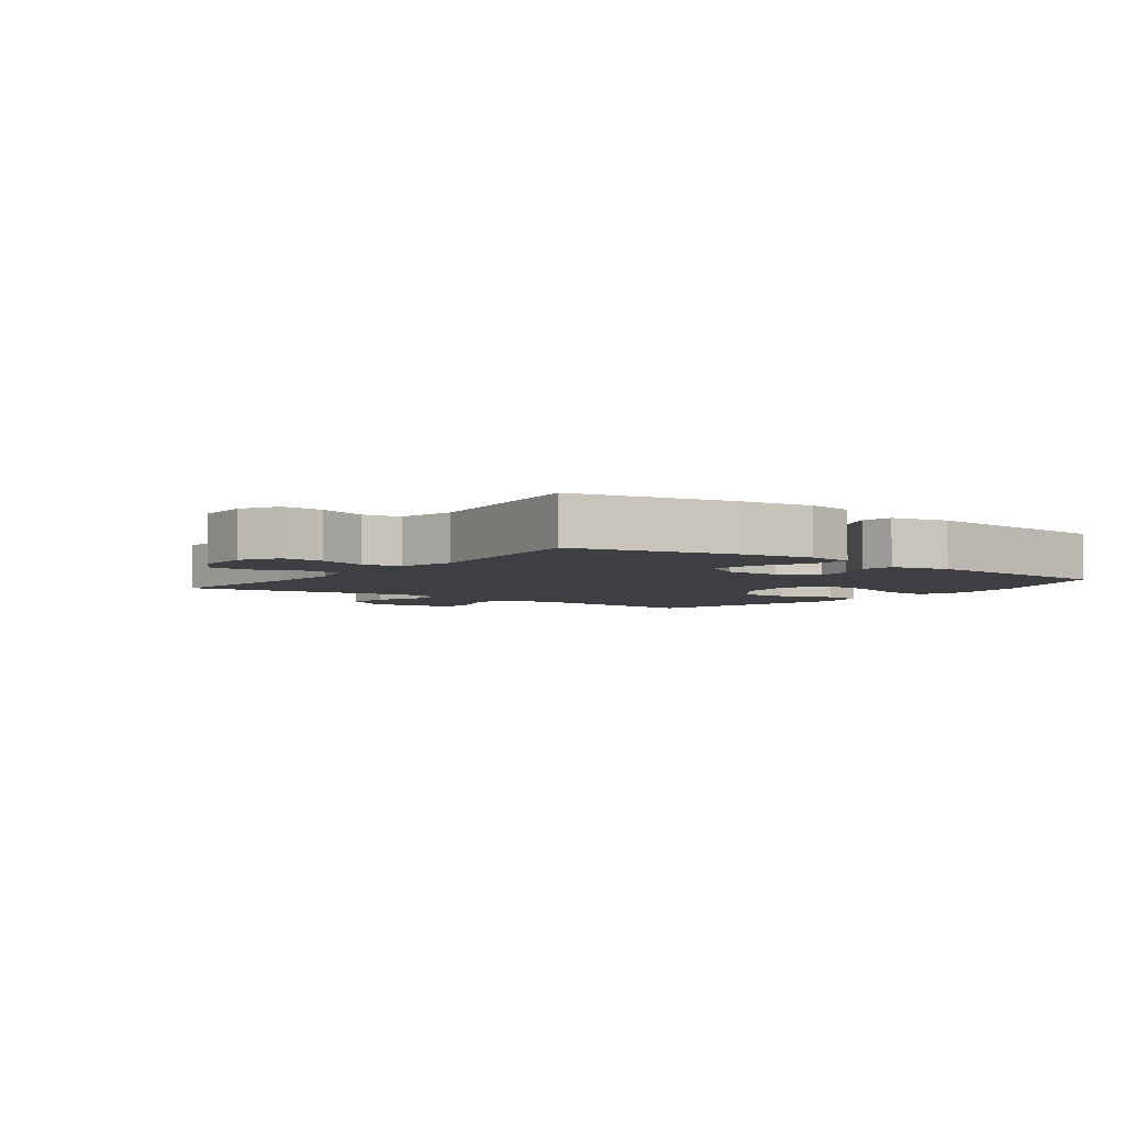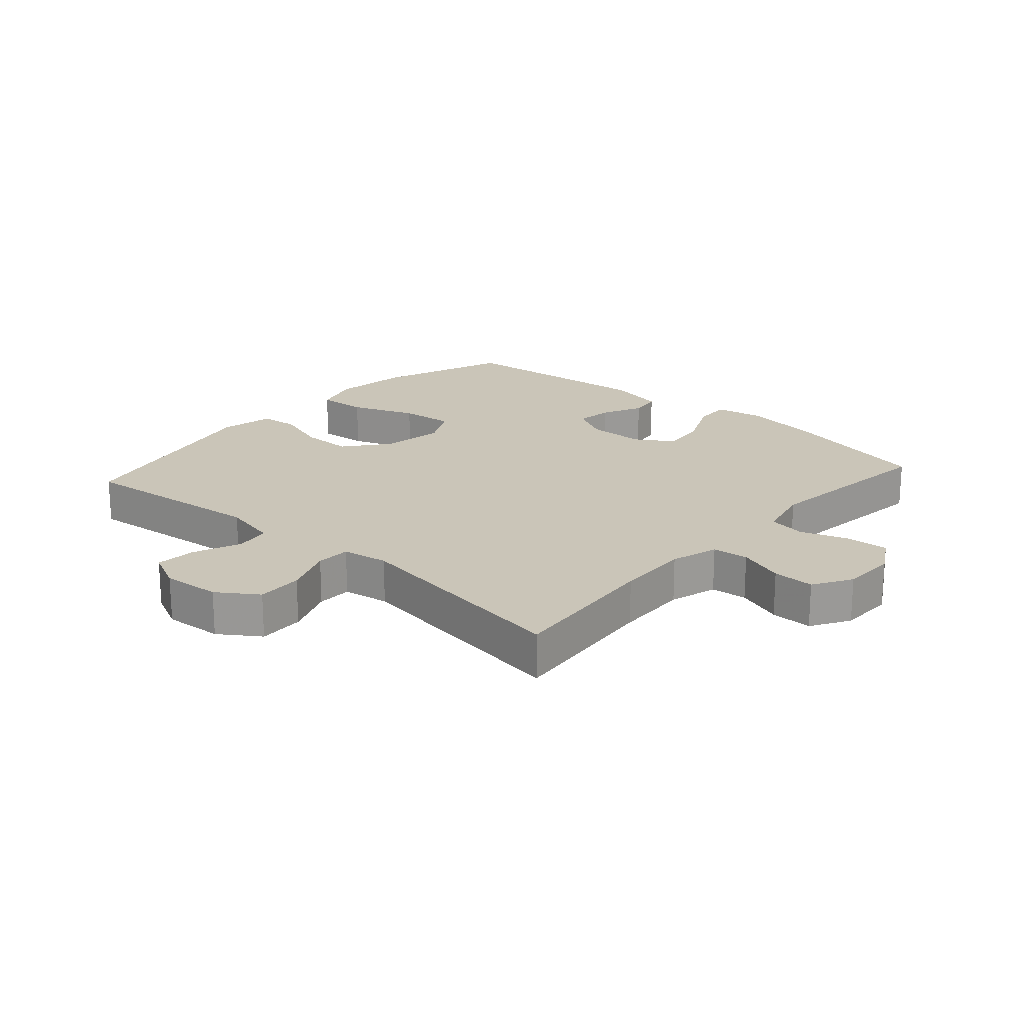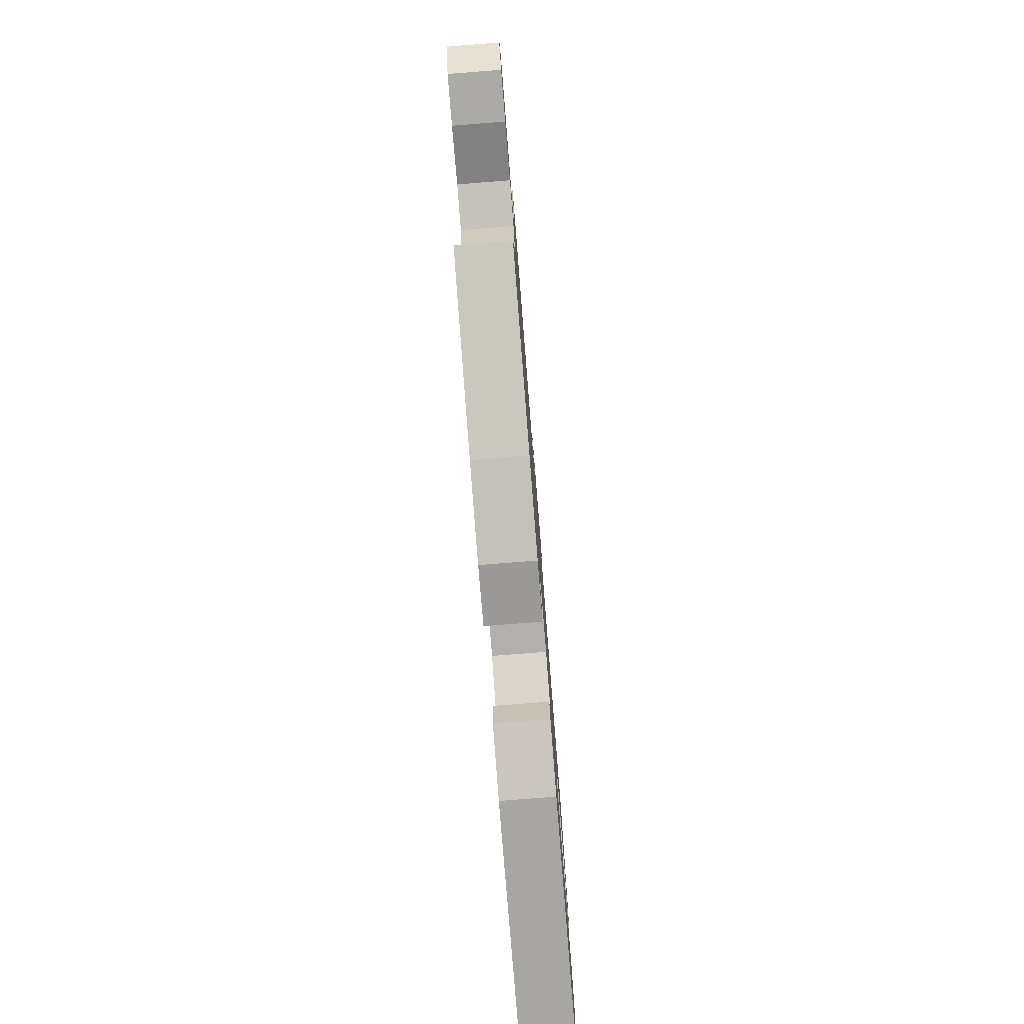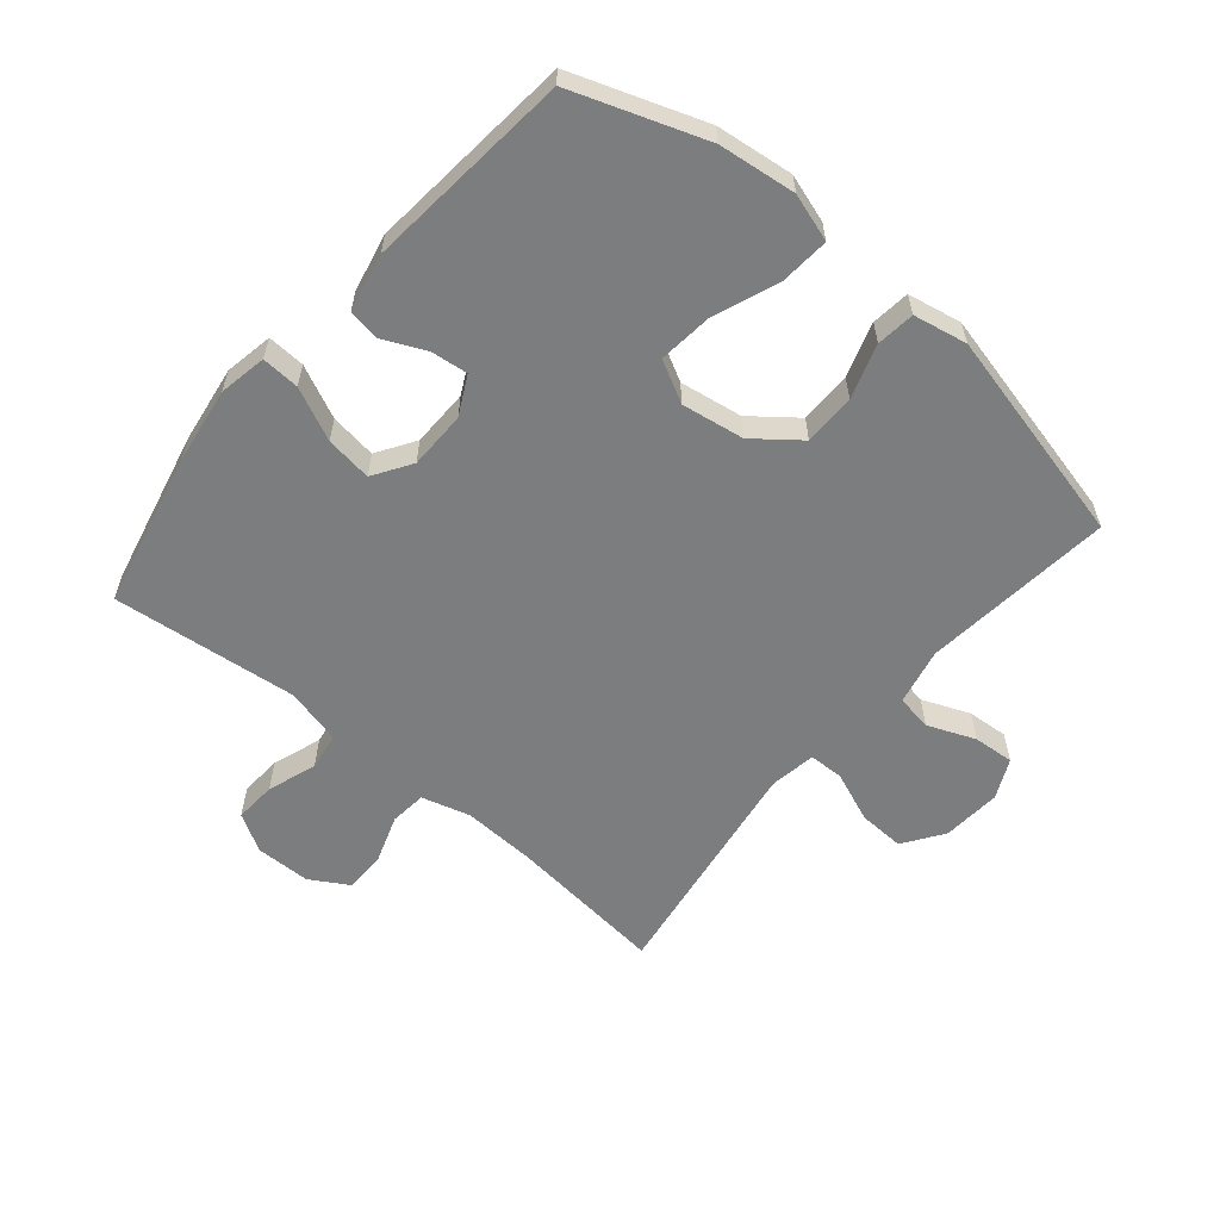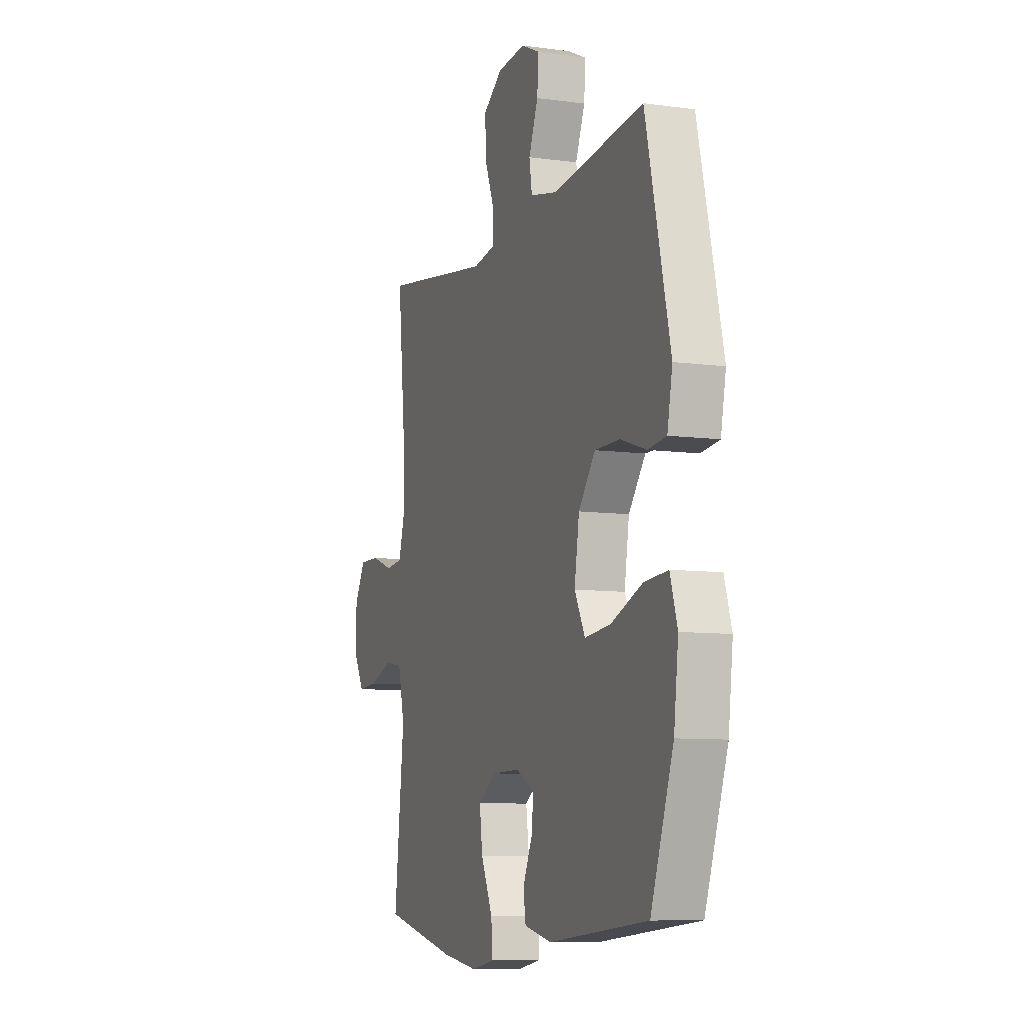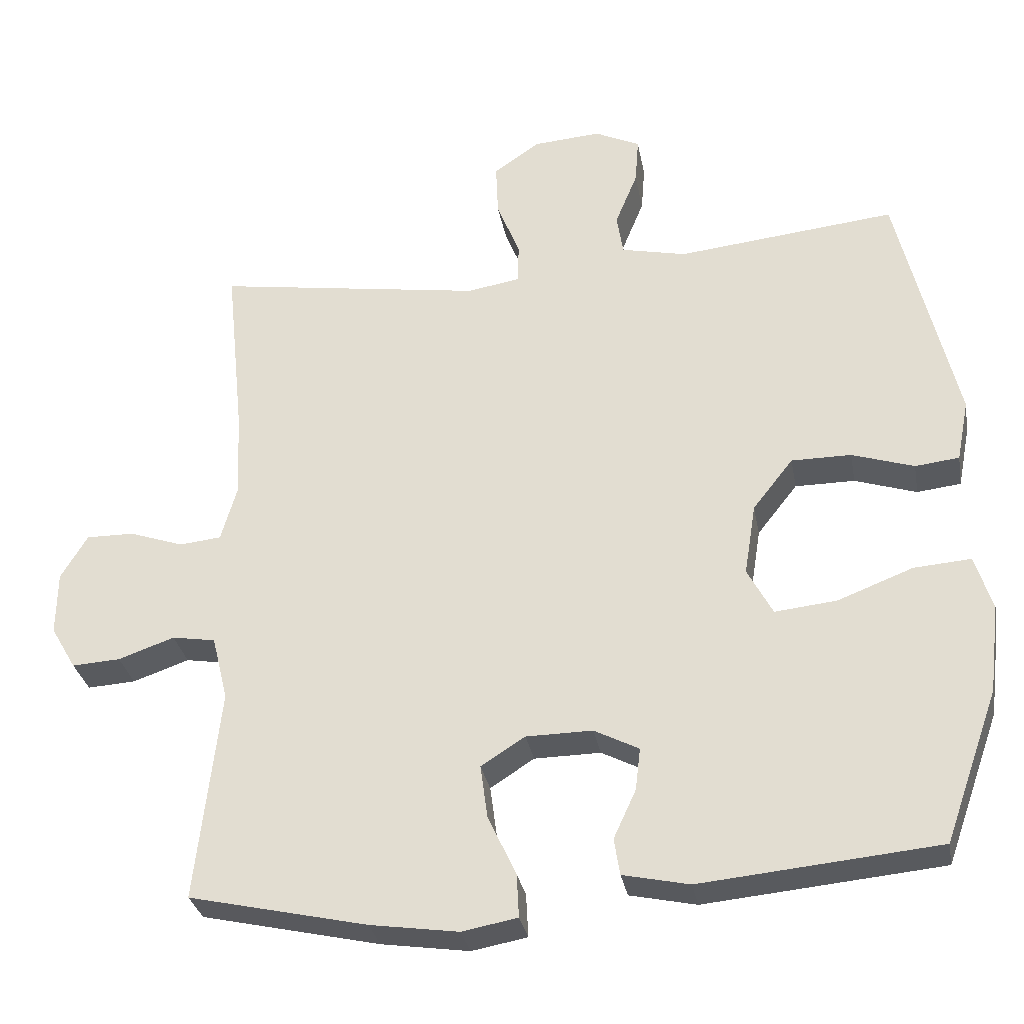
<metadata>
{"format":"obj","ext":"obj","renderer":"f3d","projection":"perspective","resolution":1024,"background":"white","views":[{"elev":-4.3,"azim":143.4,"up":"+Y"},{"elev":20.4,"azim":41.7,"up":"+Y"},{"elev":-79.3,"azim":94.5,"up":"+Z"},{"elev":-59.0,"azim":-130.2,"up":"+Y"},{"elev":-8.7,"azim":-110.1,"up":"+Z"},{"elev":-30.9,"azim":-169.7,"up":"+Z"}]}
</metadata>
<code>
v -0.5 0.07 -0.5
v -0.575 0.07 -0.29
v -0.59 0.07 -0.167
v -0.566 0.07 -0.091
v -0.487 0.07 -0.097
v -0.383 0.07 -0.137
v -0.297 0.07 -0.146
v -0.262 0.07 -0.08
v -0.278 0.07 0.02
v -0.334 0.07 0.091
v -0.417 0.07 0.091
v -0.503 0.07 0.063
v -0.564 0.07 0.07
v -0.581 0.07 0.156
v -0.5 0.07 0.5
v -0.196 0.07 0.468
v -0.106 0.07 0.488
v -0.097 0.07 0.545
v -0.128 0.07 0.621
v -0.133 0.07 0.686
v -0.07 0.07 0.716
v 0.024 0.07 0.709
v 0.088 0.07 0.665
v 0.085 0.07 0.591
v 0.053 0.07 0.511
v 0.054 0.07 0.455
v 0.128 0.07 0.443
v 0.5 0.07 0.5
v 0.474 0.07 0.248
v 0.469 0.07 0.13
v 0.491 0.07 0.053
v 0.549 0.07 0.047
v 0.624 0.07 0.073
v 0.691 0.07 0.074
v 0.728 0.07 0.012
v 0.729 0.07 -0.076
v 0.694 0.07 -0.136
v 0.627 0.07 -0.132
v 0.549 0.07 -0.105
v 0.489 0.07 -0.115
v 0.467 0.07 -0.205
v 0.5 0.07 -0.5
v 0.253 0.07 -0.556
v 0.131 0.07 -0.574
v 0.054 0.07 -0.56
v 0.057 0.07 -0.5
v 0.096 0.07 -0.416
v 0.106 0.07 -0.342
v 0.045 0.07 -0.303
v -0.047 0.07 -0.302
v -0.109 0.07 -0.334
v -0.102 0.07 -0.393
v -0.071 0.07 -0.46
v -0.079 0.07 -0.511
v -0.171 0.07 -0.531
v -0.5 0 -0.5
v -0.575 0 -0.29
v -0.59 0 -0.167
v -0.566 0 -0.091
v -0.487 0 -0.097
v -0.383 0 -0.137
v -0.297 0 -0.146
v -0.262 0 -0.08
v -0.278 0 0.02
v -0.334 0 0.091
v -0.417 0 0.091
v -0.503 0 0.063
v -0.564 0 0.07
v -0.581 0 0.156
v -0.5 0 0.5
v -0.196 0 0.468
v -0.106 0 0.488
v -0.097 0 0.545
v -0.128 0 0.621
v -0.133 0 0.686
v -0.07 0 0.716
v 0.024 0 0.709
v 0.088 0 0.665
v 0.085 0 0.591
v 0.053 0 0.511
v 0.054 0 0.455
v 0.128 0 0.443
v 0.5 0 0.5
v 0.474 0 0.248
v 0.469 0 0.13
v 0.491 0 0.053
v 0.549 0 0.047
v 0.624 0 0.073
v 0.691 0 0.074
v 0.728 0 0.012
v 0.729 0 -0.076
v 0.694 0 -0.136
v 0.627 0 -0.132
v 0.549 0 -0.105
v 0.489 0 -0.115
v 0.467 0 -0.205
v 0.5 0 -0.5
v 0.253 0 -0.556
v 0.131 0 -0.574
v 0.054 0 -0.56
v 0.057 0 -0.5
v 0.096 0 -0.416
v 0.106 0 -0.342
v 0.045 0 -0.303
v -0.047 0 -0.302
v -0.109 0 -0.334
v -0.102 0 -0.393
v -0.071 0 -0.46
v -0.079 0 -0.511
v -0.171 0 -0.531
f 4 5 6
f 3 4 6
f 2 3 6
f 1 2 6
f 55 1 6
f 54 55 6
f 53 54 6
f 52 53 6
f 51 52 6 7
f 50 51 7 8
f 49 50 8 9
f 48 49 9 10
f 45 46 47
f 44 45 47
f 43 44 47
f 42 43 47
f 41 42 47
f 40 41 47 48
f 37 38 39
f 36 37 39
f 35 36 39
f 34 35 39
f 33 34 39
f 32 33 39
f 31 32 39 40
f 40 48 10
f 31 40 10
f 30 31 10
f 27 28 29
f 30 10 11
f 29 30 11
f 27 29 11
f 26 27 11
f 23 24 25
f 22 23 25
f 21 22 25
f 20 21 25
f 19 20 25
f 18 19 25
f 17 18 25 26
f 14 15 16
f 13 14 16
f 12 13 16
f 11 12 16
f 11 16 17 26
f 61 60 59
f 61 59 58
f 61 58 57
f 61 57 56
f 61 56 110
f 61 110 109
f 61 109 108
f 61 108 107
f 62 61 107 106
f 63 62 106 105
f 64 63 105 104
f 65 64 104 103
f 102 101 100
f 102 100 99
f 102 99 98
f 102 98 97
f 102 97 96
f 103 102 96 95
f 94 93 92
f 94 92 91
f 94 91 90
f 94 90 89
f 94 89 88
f 94 88 87
f 95 94 87 86
f 65 103 95
f 65 95 86
f 65 86 85
f 84 83 82
f 66 65 85
f 66 85 84
f 66 84 82
f 66 82 81
f 80 79 78
f 80 78 77
f 80 77 76
f 80 76 75
f 80 75 74
f 80 74 73
f 81 80 73 72
f 71 70 69
f 71 69 68
f 71 68 67
f 71 67 66
f 81 72 71 66
f 1 56 57 2
f 2 57 58 3
f 3 58 59 4
f 4 59 60 5
f 5 60 61 6
f 6 61 62 7
f 7 62 63 8
f 8 63 64 9
f 9 64 65 10
f 10 65 66 11
f 11 66 67 12
f 12 67 68 13
f 13 68 69 14
f 14 69 70 15
f 15 70 71 16
f 16 71 72 17
f 17 72 73 18
f 18 73 74 19
f 19 74 75 20
f 20 75 76 21
f 21 76 77 22
f 22 77 78 23
f 23 78 79 24
f 24 79 80 25
f 25 80 81 26
f 26 81 82 27
f 27 82 83 28
f 28 83 84 29
f 29 84 85 30
f 30 85 86 31
f 31 86 87 32
f 32 87 88 33
f 33 88 89 34
f 34 89 90 35
f 35 90 91 36
f 36 91 92 37
f 37 92 93 38
f 38 93 94 39
f 39 94 95 40
f 40 95 96 41
f 41 96 97 42
f 42 97 98 43
f 43 98 99 44
f 44 99 100 45
f 45 100 101 46
f 46 101 102 47
f 47 102 103 48
f 48 103 104 49
f 49 104 105 50
f 50 105 106 51
f 51 106 107 52
f 52 107 108 53
f 53 108 109 54
f 54 109 110 55
f 55 110 56 1

</code>
